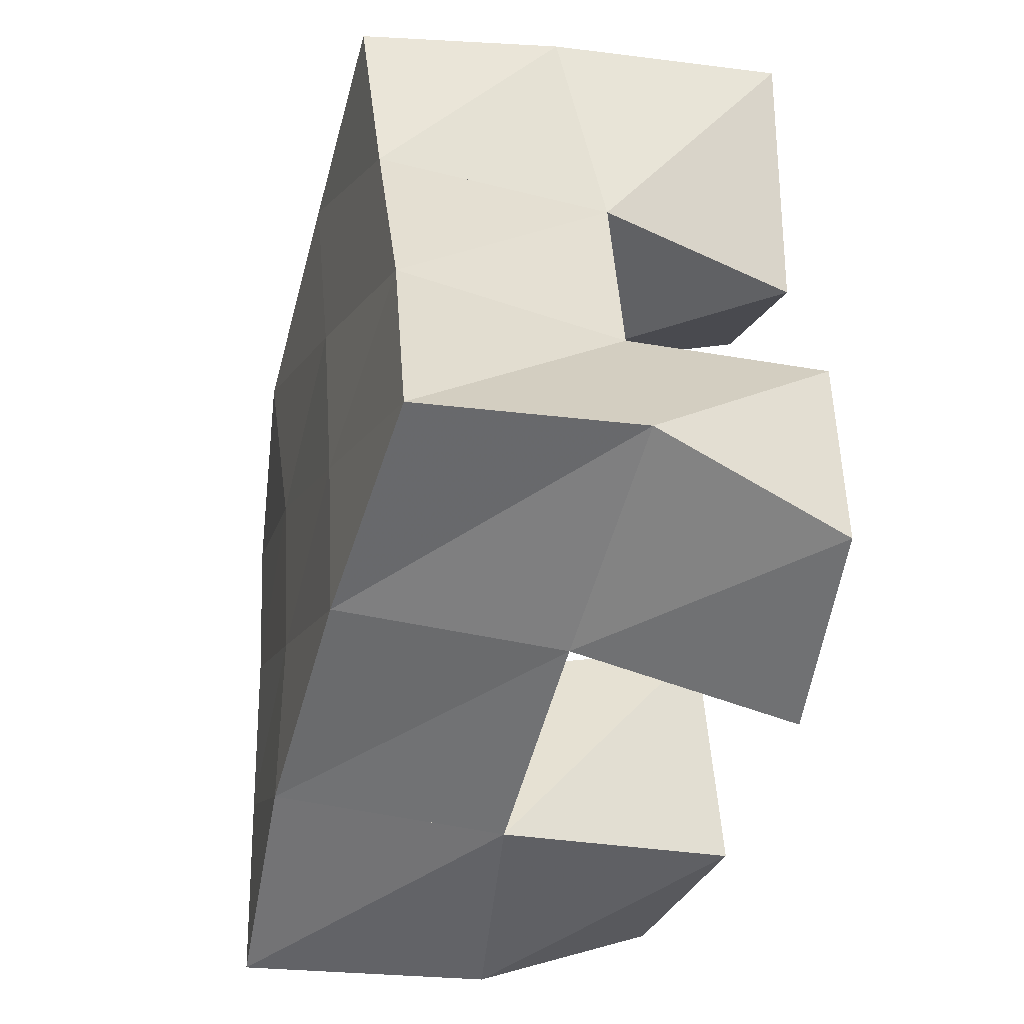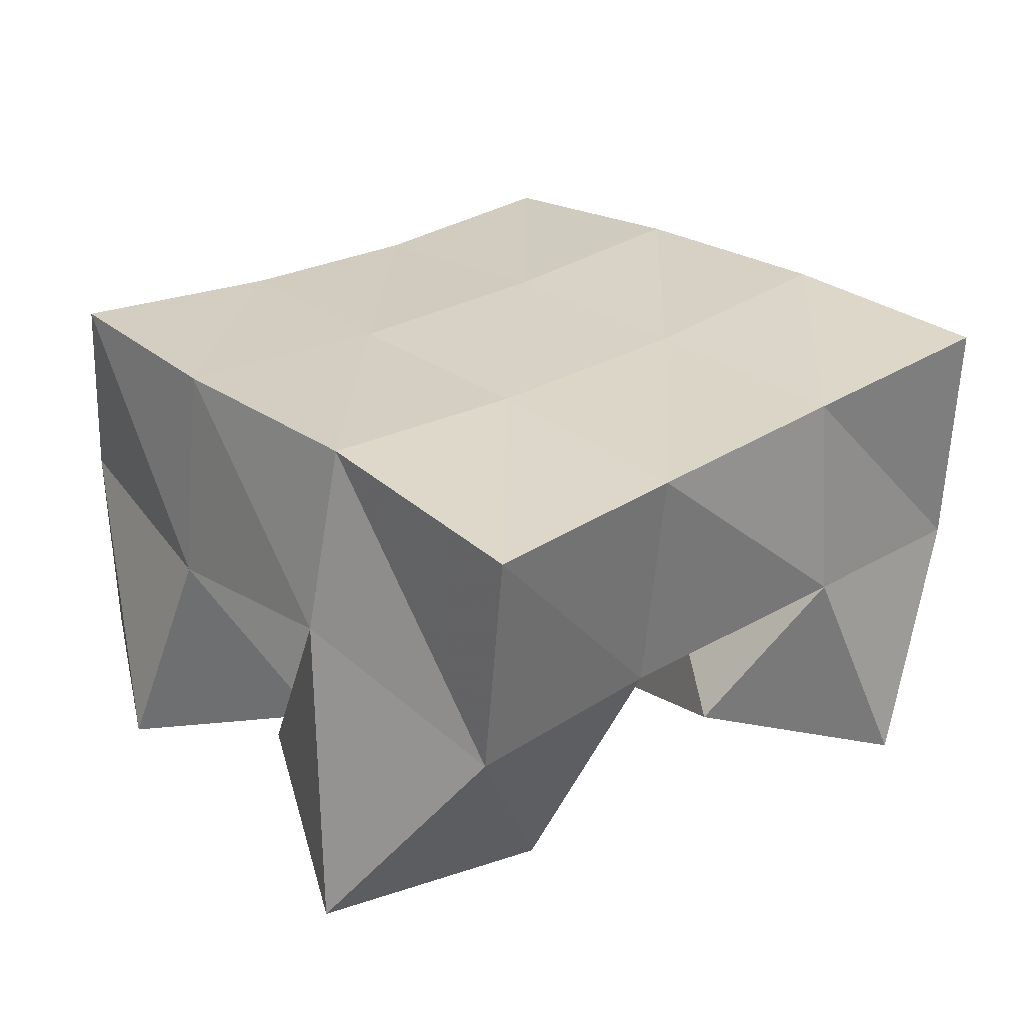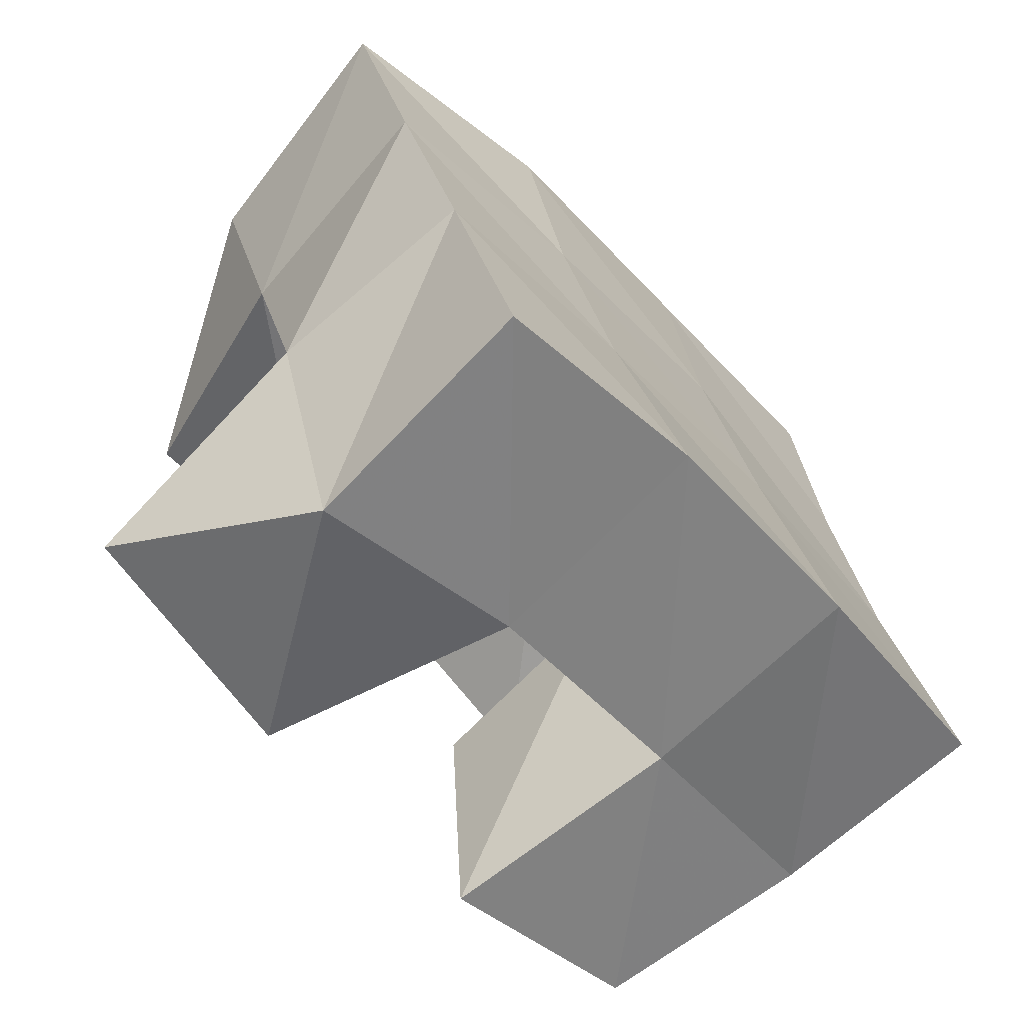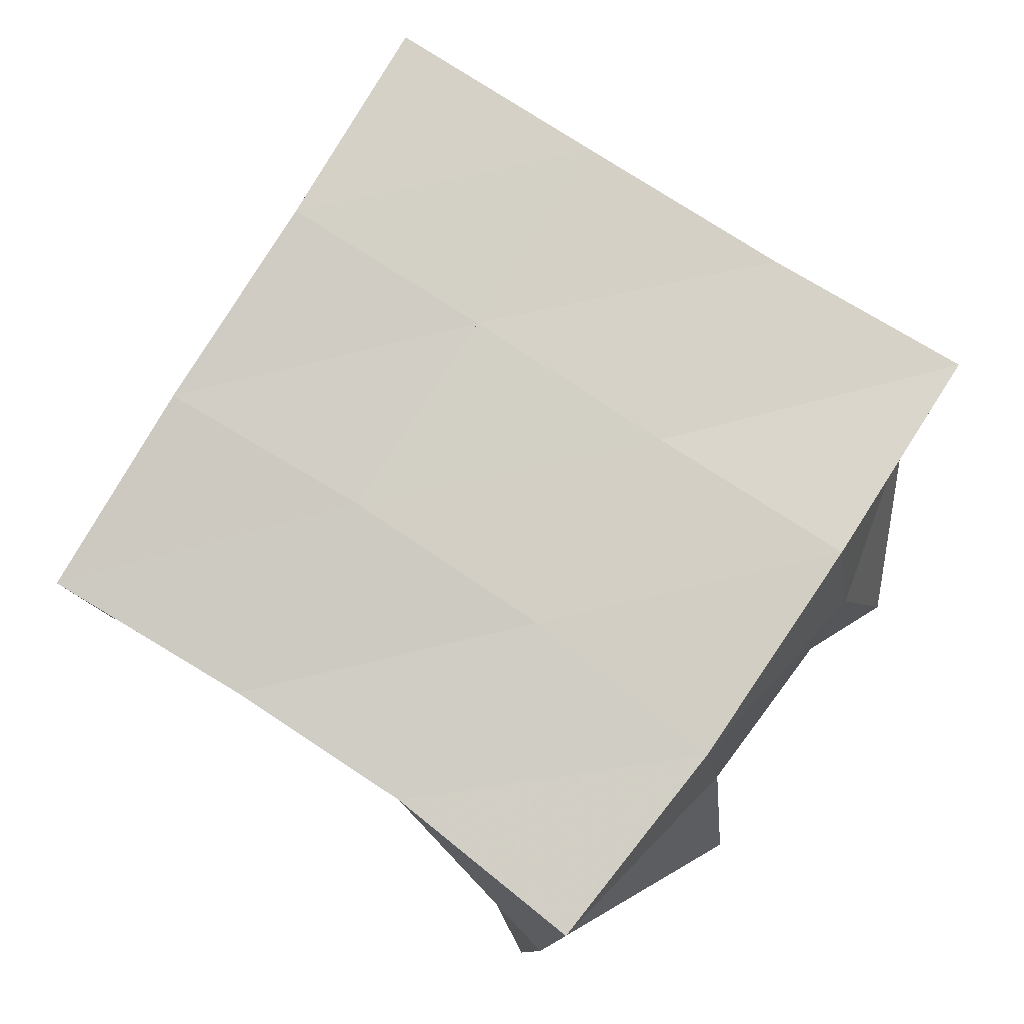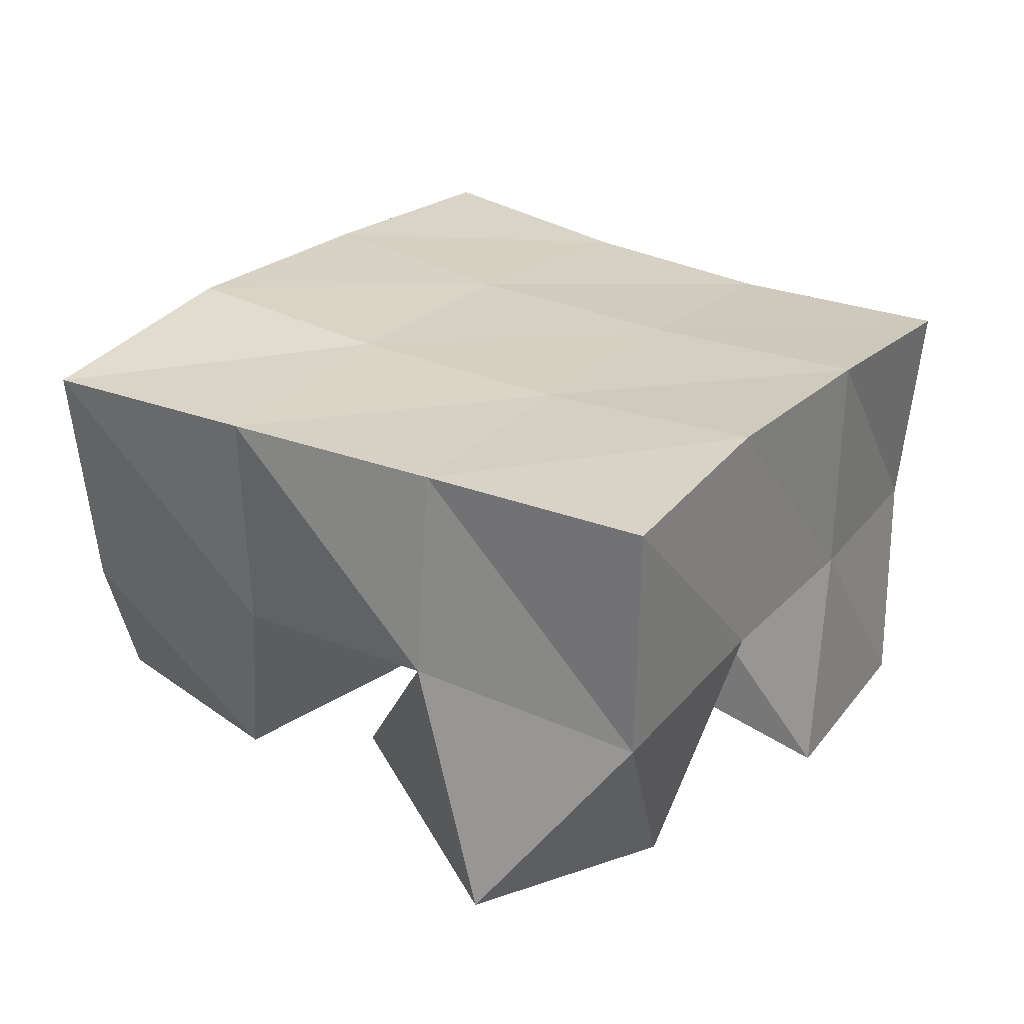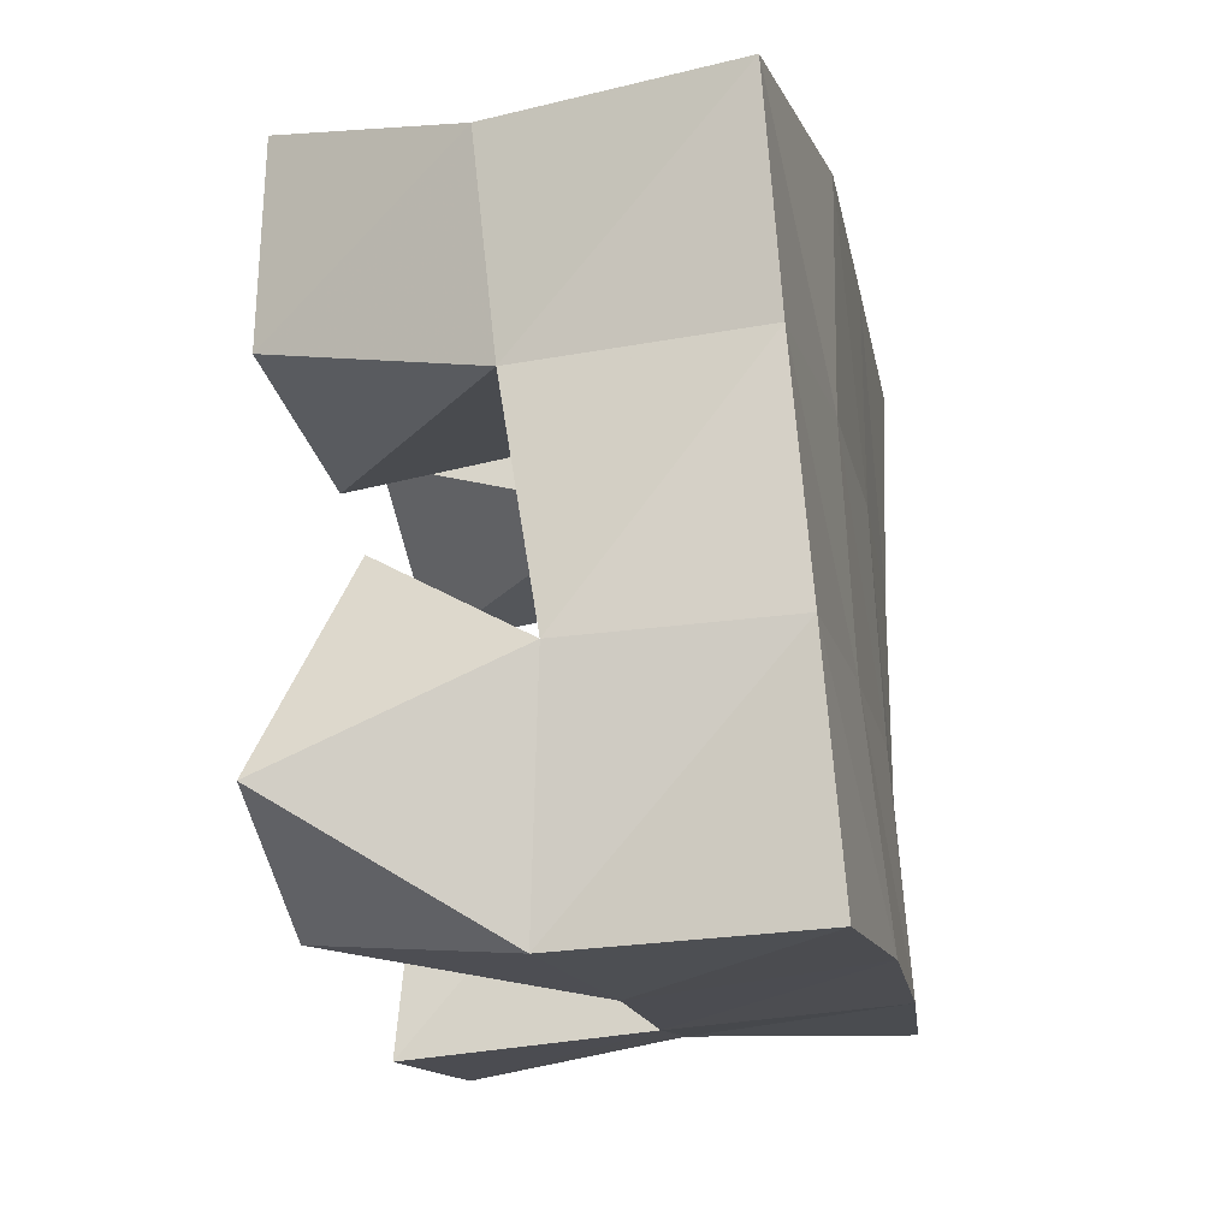
<metadata>
{"format":"obj","ext":"obj","renderer":"f3d","projection":"perspective","resolution":1024,"background":"white","views":[{"elev":-35.6,"azim":-102.1,"up":"+Z"},{"elev":29.5,"azim":65.5,"up":"+Y"},{"elev":-72.4,"azim":135.8,"up":"+Z"},{"elev":79.8,"azim":-39.6,"up":"+Y"},{"elev":27.6,"azim":139.9,"up":"+Y"},{"elev":-33.6,"azim":103.5,"up":"+Z"}]}
</metadata>
<code>
v 0.5434 0.1022 0.04691
v 0.5306 0.1454 0.05813
v 0.5883 0.1 0.0311
v 0.5789 0.1508 0.03646
v 0.553 0.1 0.09682
v 0.5535 0.1439 0.09797
v 0.5994 0.1077 0.0828
v 0.5985 0.1523 0.08482
v 0.6376 0.1 0.1312
v 0.6568 0.1521 0.1203
v 0.6888 0.1 0.1267
v 0.7006 0.1499 0.1055
v 0.6442 0.1182 0.1731
v 0.6718 0.1642 0.1729
v 0.6905 0.1 0.1789
v 0.7146 0.1482 0.1498
v 0.5737 0.1 0.1361
v 0.5662 0.1436 0.1454
v 0.6153 0.1004 0.1543
v 0.6125 0.1508 0.1366
v 0.5569 0.1054 0.1881
v 0.561 0.156 0.19
v 0.615 0.1089 0.1999
v 0.6211 0.1549 0.1855
v 0.6431 0.1 0.02879
v 0.6266 0.1542 0.01956
v 0.6939 0.1058 0.03268
v 0.6716 0.1497 0.006999
v 0.639 0.1057 0.08016
v 0.6417 0.1526 0.07075
v 0.6861 0.123 0.08007
v 0.6928 0.1564 0.05341
v 0.5282 0.1941 0.05413
v 0.5761 0.1999 0.03793
v 0.5447 0.194 0.1007
v 0.593 0.1995 0.08489
v 0.5577 0.1965 0.1432
v 0.6071 0.2003 0.1324
v 0.5674 0.2001 0.1903
v 0.6173 0.2027 0.1799
v 0.6254 0.2034 0.02234
v 0.6412 0.2015 0.06985
v 0.6559 0.2021 0.1181
v 0.67 0.2057 0.1645
v 0.6724 0.2025 0.005118
v 0.6884 0.2018 0.05443
v 0.7043 0.2011 0.1026
v 0.7208 0.2012 0.1485
f 1 2 4
f 3 1 4
f 2 6 8
f 4 2 8
f 6 5 7
f 8 6 7
f 5 1 3
f 7 5 3
f 8 7 3
f 4 8 3
f 2 1 5
f 6 2 5
f 9 10 12
f 11 9 12
f 10 14 16
f 12 10 16
f 14 13 15
f 16 14 15
f 13 9 11
f 15 13 11
f 16 15 11
f 12 16 11
f 10 9 13
f 14 10 13
f 17 18 20
f 19 17 20
f 18 22 24
f 20 18 24
f 22 21 23
f 24 22 23
f 21 17 19
f 23 21 19
f 24 23 19
f 20 24 19
f 18 17 21
f 22 18 21
f 25 26 28
f 27 25 28
f 26 30 32
f 28 26 32
f 30 29 31
f 32 30 31
f 29 25 27
f 31 29 27
f 32 31 27
f 28 32 27
f 26 25 29
f 30 26 29
f 2 33 34
f 4 2 34
f 33 35 36
f 34 33 36
f 35 6 8
f 36 35 8
f 6 2 4
f 8 6 4
f 36 8 4
f 34 36 4
f 33 2 6
f 35 33 6
f 6 35 36
f 8 6 36
f 35 37 38
f 36 35 38
f 37 18 20
f 38 37 20
f 18 6 8
f 20 18 8
f 38 20 8
f 36 38 8
f 35 6 18
f 37 35 18
f 18 37 38
f 20 18 38
f 37 39 40
f 38 37 40
f 39 22 24
f 40 39 24
f 22 18 20
f 24 22 20
f 40 24 20
f 38 40 20
f 37 18 22
f 39 37 22
f 4 34 41
f 26 4 41
f 34 36 42
f 41 34 42
f 36 8 30
f 42 36 30
f 8 4 26
f 30 8 26
f 42 30 26
f 41 42 26
f 34 4 8
f 36 34 8
f 8 36 42
f 30 8 42
f 36 38 43
f 42 36 43
f 38 20 10
f 43 38 10
f 20 8 30
f 10 20 30
f 43 10 30
f 42 43 30
f 36 8 20
f 38 36 20
f 20 38 43
f 10 20 43
f 38 40 44
f 43 38 44
f 40 24 14
f 44 40 14
f 24 20 10
f 14 24 10
f 44 14 10
f 43 44 10
f 38 20 24
f 40 38 24
f 26 41 45
f 28 26 45
f 41 42 46
f 45 41 46
f 42 30 32
f 46 42 32
f 30 26 28
f 32 30 28
f 46 32 28
f 45 46 28
f 41 26 30
f 42 41 30
f 30 42 46
f 32 30 46
f 42 43 47
f 46 42 47
f 43 10 12
f 47 43 12
f 10 30 32
f 12 10 32
f 47 12 32
f 46 47 32
f 42 30 10
f 43 42 10
f 10 43 47
f 12 10 47
f 43 44 48
f 47 43 48
f 44 14 16
f 48 44 16
f 14 10 12
f 16 14 12
f 48 16 12
f 47 48 12
f 43 10 14
f 44 43 14

</code>
